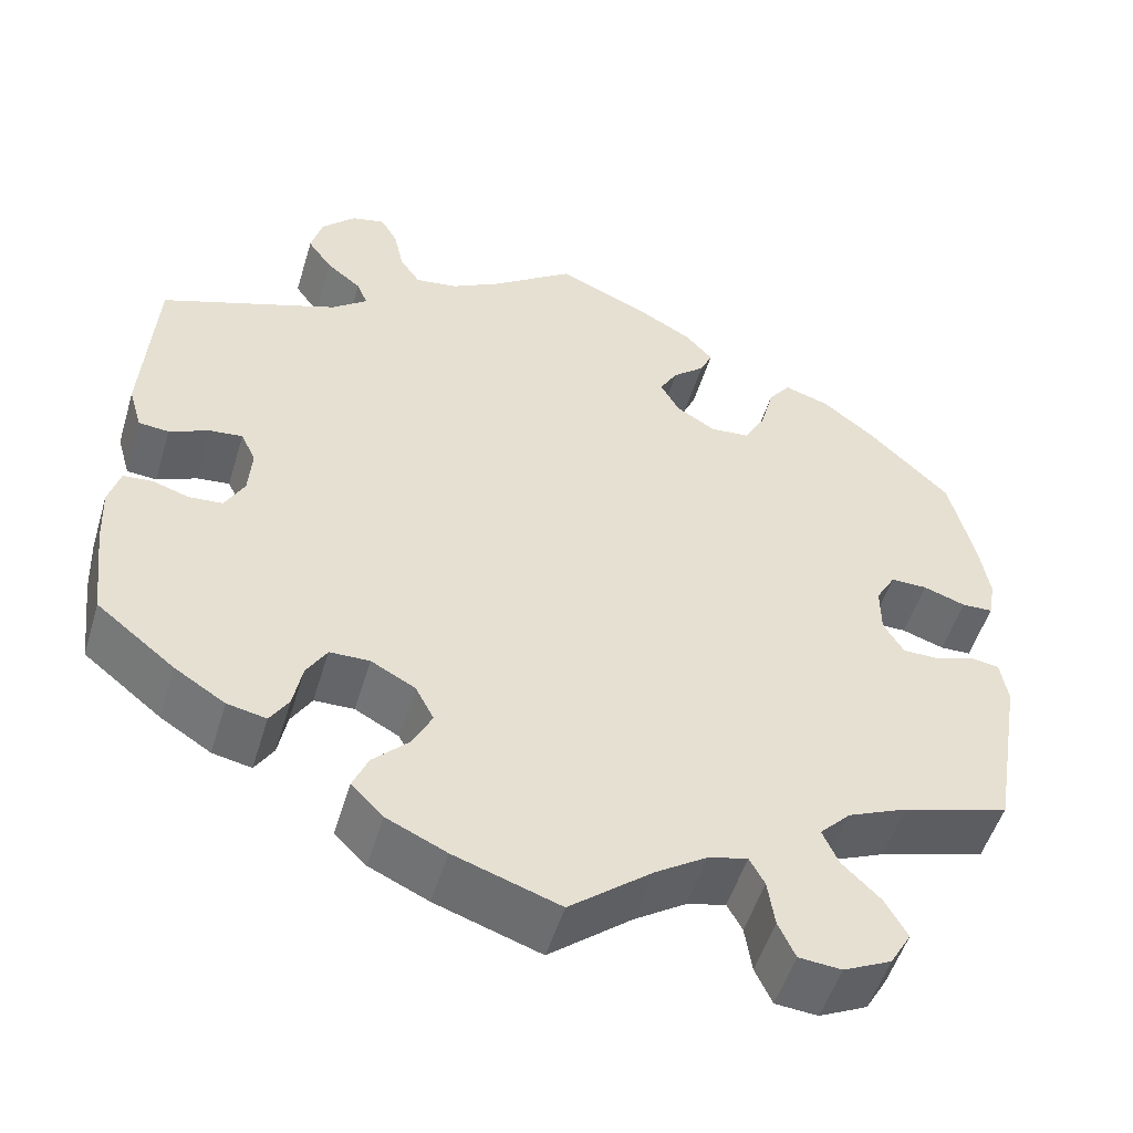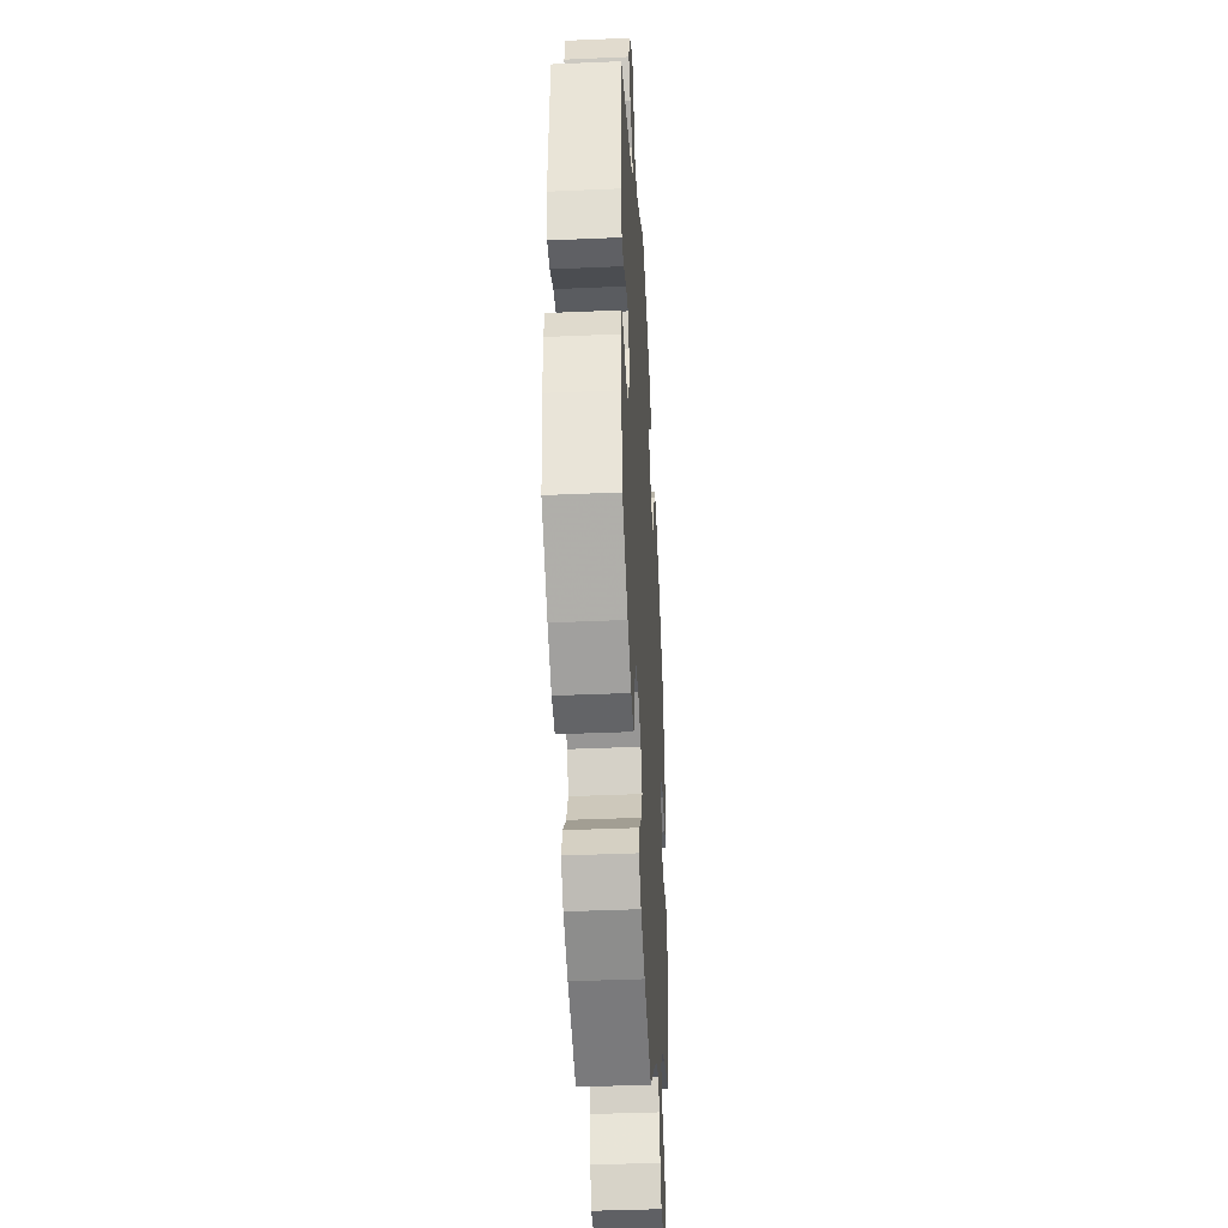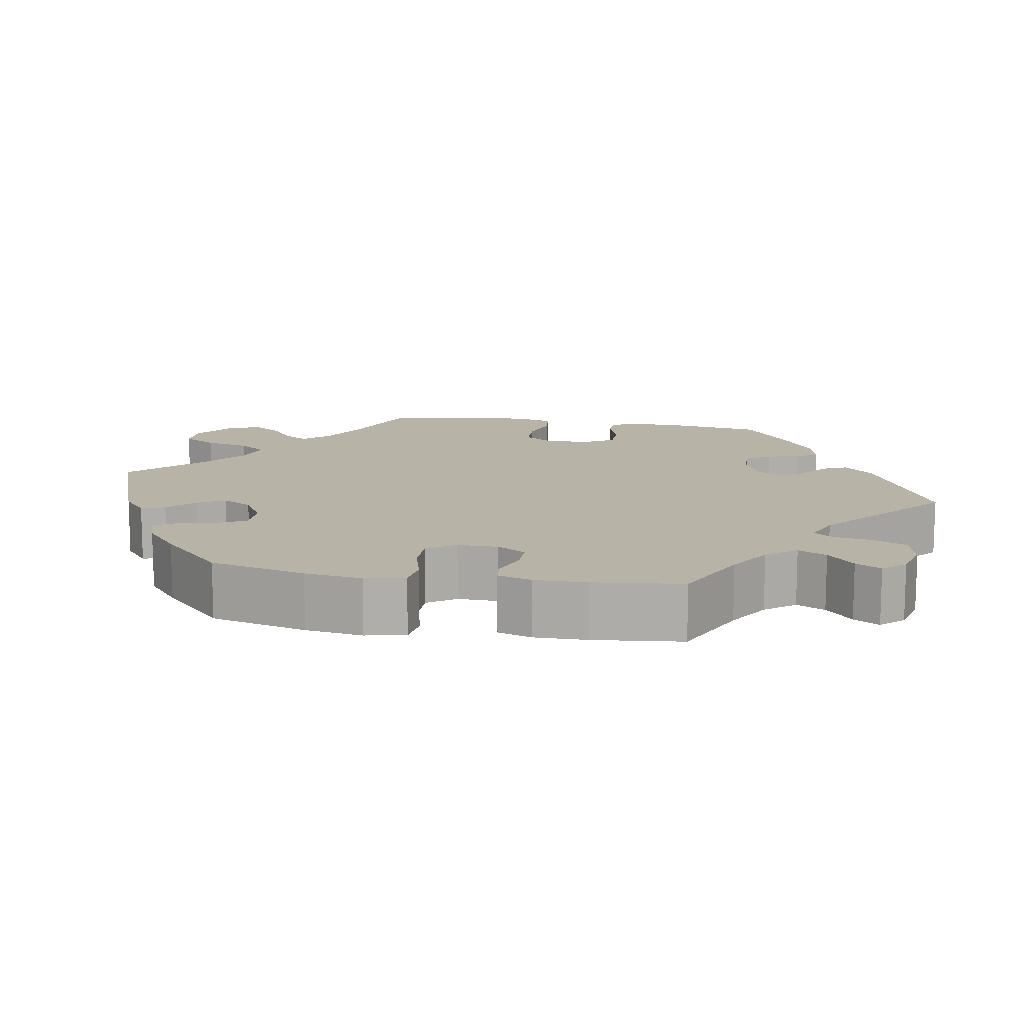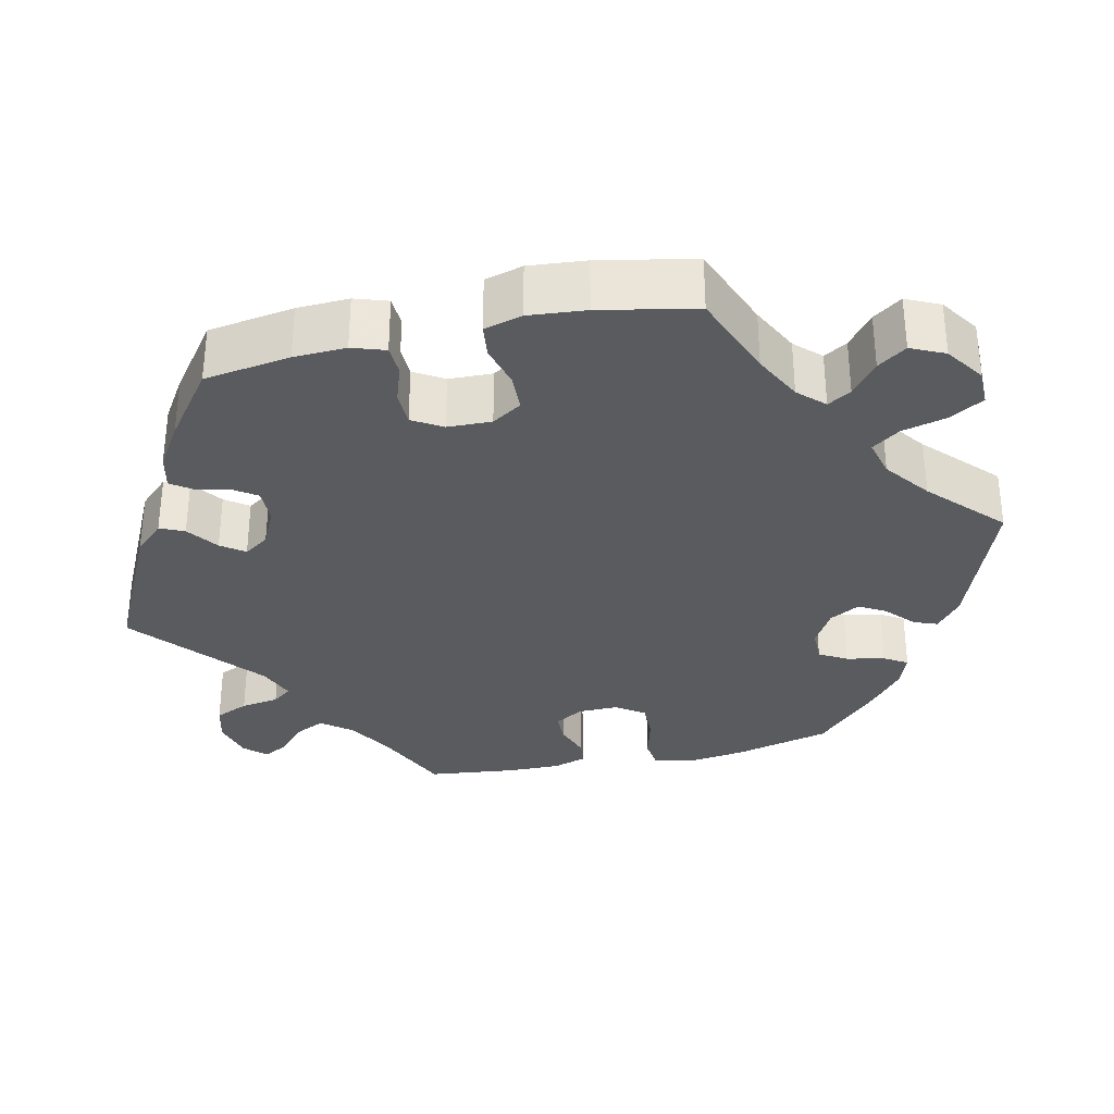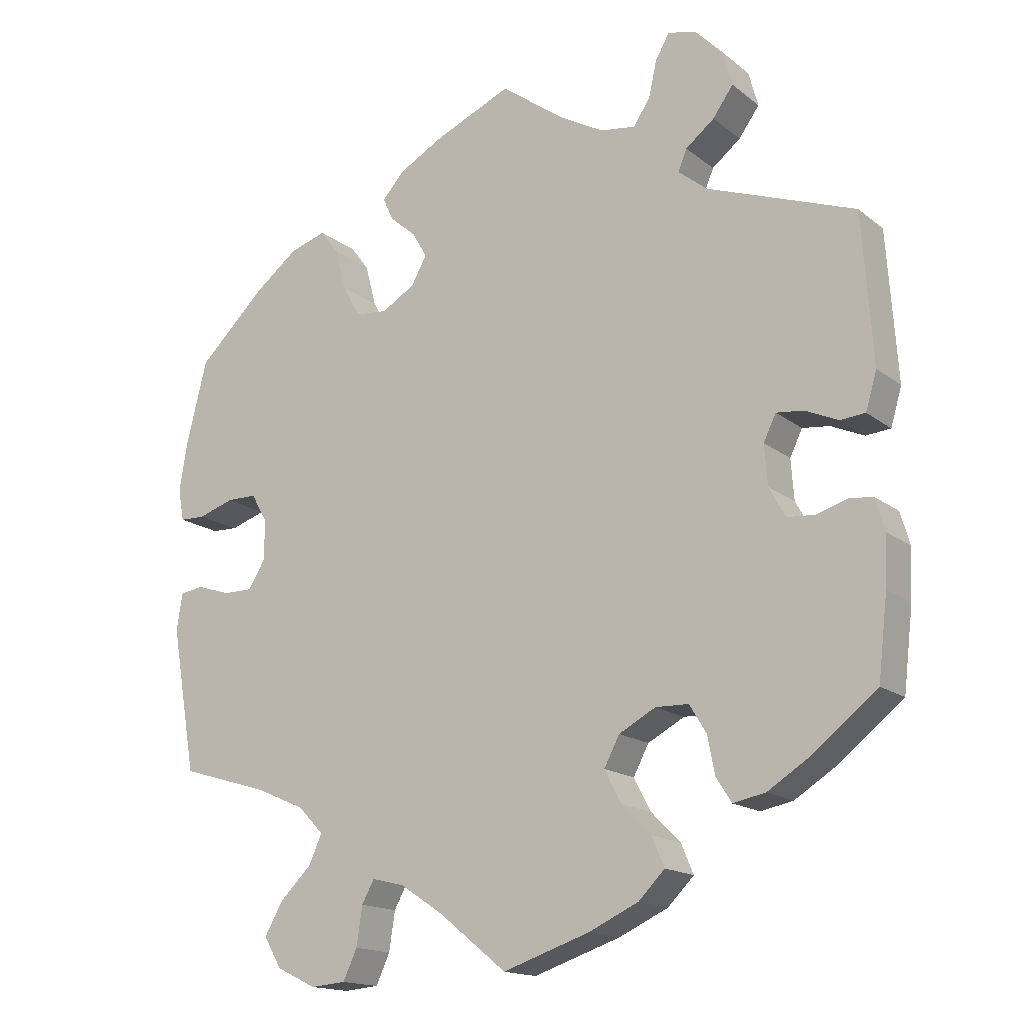
<metadata>
{"format":"obj","ext":"obj","renderer":"f3d","projection":"perspective","resolution":1024,"background":"white","views":[{"elev":-51.7,"azim":163.3,"up":"+Z"},{"elev":-39.8,"azim":93.1,"up":"+Z"},{"elev":12.7,"azim":-19.8,"up":"+Y"},{"elev":-32.5,"azim":162.7,"up":"+Y"},{"elev":-16.0,"azim":32.9,"up":"+Z"}]}
</metadata>
<code>
v -0.093 0.07 -0.503
v -0.151 0.07 -0.465
v -0.195 0.07 -0.454
v -0.212 0.07 -0.485
v -0.22 0.07 -0.538
v -0.239 0.07 -0.579
v -0.287 0.07 -0.583
v -0.341 0.07 -0.557
v -0.365 0.07 -0.516
v -0.34 0.07 -0.472
v -0.297 0.07 -0.43
v -0.279 0.07 -0.39
v -0.314 0.07 -0.354
v -0.381 0.07 -0.325
v -0.501 0.07 -0.289
v -0.535 0.07 -0.091
v -0.527 0.07 -0.041
v -0.495 0.07 -0.036
v -0.449 0.07 -0.051
v -0.409 0.07 -0.051
v -0.386 0.07 -0.013
v -0.386 0.07 0.042
v -0.408 0.07 0.08
v -0.449 0.07 0.08
v -0.497 0.07 0.064
v -0.532 0.07 0.065
v -0.54 0.07 0.109
v -0.529 0.07 0.176
v -0.501 0.07 0.289
v -0.409 0.07 0.378
v -0.35 0.07 0.424
v -0.3 0.07 0.44
v -0.275 0.07 0.407
v -0.26 0.07 0.35
v -0.236 0.07 0.307
v -0.192 0.07 0.303
v -0.147 0.07 0.33
v -0.126 0.07 0.368
v -0.146 0.07 0.403
v -0.182 0.07 0.434
v -0.196 0.07 0.465
v -0.165 0.07 0.499
v -0.106 0.07 0.532
v 0 0.07 0.578
v 0.091 0.07 0.512
v 0.148 0.07 0.48
v 0.196 0.07 0.473
v 0.219 0.07 0.507
v 0.23 0.07 0.557
v 0.249 0.07 0.59
v 0.287 0.07 0.581
v 0.325 0.07 0.542
v 0.338 0.07 0.494
v 0.31 0.07 0.455
v 0.271 0.07 0.424
v 0.259 0.07 0.395
v 0.299 0.07 0.363
v 0.5 0.07 0.289
v 0.514 0.07 0.086
v 0.499 0.07 0.035
v 0.465 0.07 0.032
v 0.42 0.07 0.052
v 0.383 0.07 0.056
v 0.366 0.07 0.021
v 0.37 0.07 -0.034
v 0.392 0.07 -0.074
v 0.43 0.07 -0.077
v 0.471 0.07 -0.064
v 0.504 0.07 -0.067
v 0.517 0.07 -0.111
v 0.514 0.07 -0.178
v 0.501 0.07 -0.288
v 0.413 0.07 -0.358
v 0.356 0.07 -0.394
v 0.312 0.07 -0.403
v 0.291 0.07 -0.37
v 0.281 0.07 -0.319
v 0.258 0.07 -0.281
v 0.213 0.07 -0.28
v 0.163 0.07 -0.307
v 0.142 0.07 -0.347
v 0.165 0.07 -0.391
v 0.205 0.07 -0.431
v 0.222 0.07 -0.471
v 0.186 0.07 -0.507
v 0.119 0.07 -0.538
v 0 0.07 -0.578
v -0.093 0 -0.503
v -0.151 0 -0.465
v -0.195 0 -0.454
v -0.212 0 -0.485
v -0.22 0 -0.538
v -0.239 0 -0.579
v -0.287 0 -0.583
v -0.341 0 -0.557
v -0.365 0 -0.516
v -0.34 0 -0.472
v -0.297 0 -0.43
v -0.279 0 -0.39
v -0.314 0 -0.354
v -0.381 0 -0.325
v -0.501 0 -0.289
v -0.535 0 -0.091
v -0.527 0 -0.041
v -0.495 0 -0.036
v -0.449 0 -0.051
v -0.409 0 -0.051
v -0.386 0 -0.013
v -0.386 0 0.042
v -0.408 0 0.08
v -0.449 0 0.08
v -0.497 0 0.064
v -0.532 0 0.065
v -0.54 0 0.109
v -0.529 0 0.176
v -0.501 0 0.289
v -0.409 0 0.378
v -0.35 0 0.424
v -0.3 0 0.44
v -0.275 0 0.407
v -0.26 0 0.35
v -0.236 0 0.307
v -0.192 0 0.303
v -0.147 0 0.33
v -0.126 0 0.368
v -0.146 0 0.403
v -0.182 0 0.434
v -0.196 0 0.465
v -0.165 0 0.499
v -0.106 0 0.532
v 0 0 0.578
v 0.091 0 0.512
v 0.148 0 0.48
v 0.196 0 0.473
v 0.219 0 0.507
v 0.23 0 0.557
v 0.249 0 0.59
v 0.287 0 0.581
v 0.325 0 0.542
v 0.338 0 0.494
v 0.31 0 0.455
v 0.271 0 0.424
v 0.259 0 0.395
v 0.299 0 0.363
v 0.5 0 0.289
v 0.514 0 0.086
v 0.499 0 0.035
v 0.465 0 0.032
v 0.42 0 0.052
v 0.383 0 0.056
v 0.366 0 0.021
v 0.37 0 -0.034
v 0.392 0 -0.074
v 0.43 0 -0.077
v 0.471 0 -0.064
v 0.504 0 -0.067
v 0.517 0 -0.111
v 0.514 0 -0.178
v 0.501 0 -0.288
v 0.413 0 -0.358
v 0.356 0 -0.394
v 0.312 0 -0.403
v 0.291 0 -0.37
v 0.281 0 -0.319
v 0.258 0 -0.281
v 0.213 0 -0.28
v 0.163 0 -0.307
v 0.142 0 -0.347
v 0.165 0 -0.391
v 0.205 0 -0.431
v 0.222 0 -0.471
v 0.186 0 -0.507
v 0.119 0 -0.538
v 0 0 -0.578
f 86 87 1
f 85 86 1 2
f 82 83 84 85
f 81 82 85 2
f 80 81 2 3
f 79 80 3
f 74 75 76 77
f 74 77 78
f 73 74 78
f 72 73 78
f 71 72 78
f 70 71 78 79
f 67 68 69 70
f 66 67 70 79
f 59 60 61 62
f 57 58 59 62
f 56 57 62 63
f 52 53 54 55
f 50 51 52 55
f 48 49 50 55
f 47 48 55 56
f 46 47 56 63
f 42 43 44 45
f 39 40 41 42
f 38 39 42 45
f 37 38 45 46
f 31 32 33 34
f 31 34 35
f 30 31 35
f 29 30 35
f 28 29 35 36
f 24 25 26 27
f 23 24 27 28
f 16 17 18 19
f 14 15 16 19
f 13 14 19 20
f 12 13 20 21
f 8 9 10 11
f 8 11 12
f 7 8 12
f 4 5 6 7
f 3 4 7 12
f 65 66 79 3
f 37 46 63 64
f 36 37 64 65
f 23 28 36 65
f 22 23 65
f 21 22 65
f 3 12 21 65
f 88 174 173
f 89 88 173 172
f 172 171 170 169
f 89 172 169 168
f 90 89 168 167
f 90 167 166
f 164 163 162 161
f 165 164 161
f 165 161 160
f 165 160 159
f 165 159 158
f 166 165 158 157
f 157 156 155 154
f 166 157 154 153
f 149 148 147 146
f 149 146 145 144
f 150 149 144 143
f 142 141 140 139
f 142 139 138 137
f 142 137 136 135
f 143 142 135 134
f 150 143 134 133
f 132 131 130 129
f 129 128 127 126
f 132 129 126 125
f 133 132 125 124
f 121 120 119 118
f 122 121 118
f 122 118 117
f 122 117 116
f 123 122 116 115
f 114 113 112 111
f 115 114 111 110
f 106 105 104 103
f 106 103 102 101
f 107 106 101 100
f 108 107 100 99
f 98 97 96 95
f 99 98 95
f 99 95 94
f 94 93 92 91
f 99 94 91 90
f 90 166 153 152
f 151 150 133 124
f 152 151 124 123
f 152 123 115 110
f 152 110 109
f 152 109 108
f 152 108 99 90
f 1 88 89 2
f 2 89 90 3
f 3 90 91 4
f 4 91 92 5
f 5 92 93 6
f 6 93 94 7
f 7 94 95 8
f 8 95 96 9
f 9 96 97 10
f 10 97 98 11
f 11 98 99 12
f 12 99 100 13
f 13 100 101 14
f 14 101 102 15
f 15 102 103 16
f 16 103 104 17
f 17 104 105 18
f 18 105 106 19
f 19 106 107 20
f 20 107 108 21
f 21 108 109 22
f 22 109 110 23
f 23 110 111 24
f 24 111 112 25
f 25 112 113 26
f 26 113 114 27
f 27 114 115 28
f 28 115 116 29
f 29 116 117 30
f 30 117 118 31
f 31 118 119 32
f 32 119 120 33
f 33 120 121 34
f 34 121 122 35
f 35 122 123 36
f 36 123 124 37
f 37 124 125 38
f 38 125 126 39
f 39 126 127 40
f 40 127 128 41
f 41 128 129 42
f 42 129 130 43
f 43 130 131 44
f 44 131 132 45
f 45 132 133 46
f 46 133 134 47
f 47 134 135 48
f 48 135 136 49
f 49 136 137 50
f 50 137 138 51
f 51 138 139 52
f 52 139 140 53
f 53 140 141 54
f 54 141 142 55
f 55 142 143 56
f 56 143 144 57
f 57 144 145 58
f 58 145 146 59
f 59 146 147 60
f 60 147 148 61
f 61 148 149 62
f 62 149 150 63
f 63 150 151 64
f 64 151 152 65
f 65 152 153 66
f 66 153 154 67
f 67 154 155 68
f 68 155 156 69
f 69 156 157 70
f 70 157 158 71
f 71 158 159 72
f 72 159 160 73
f 73 160 161 74
f 74 161 162 75
f 75 162 163 76
f 76 163 164 77
f 77 164 165 78
f 78 165 166 79
f 79 166 167 80
f 80 167 168 81
f 81 168 169 82
f 82 169 170 83
f 83 170 171 84
f 84 171 172 85
f 85 172 173 86
f 86 173 174 87
f 87 174 88 1

</code>
